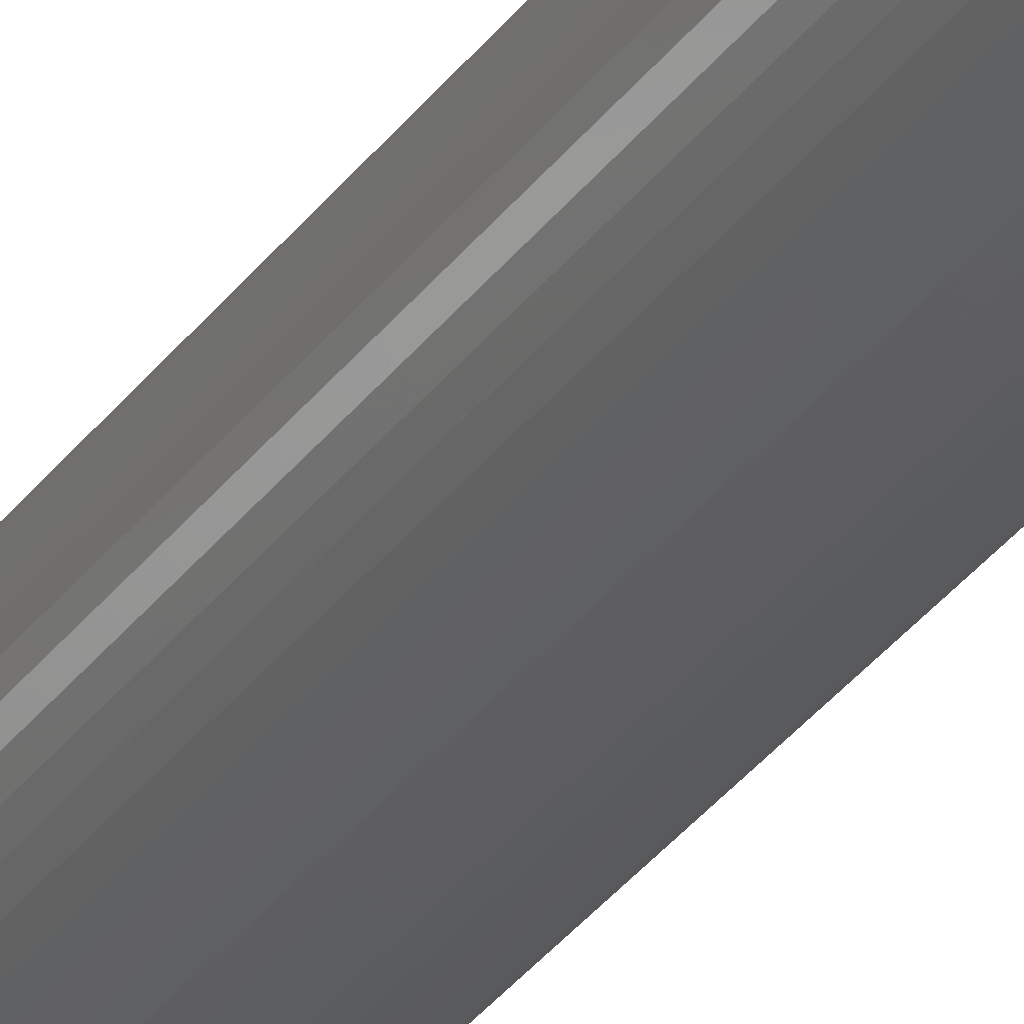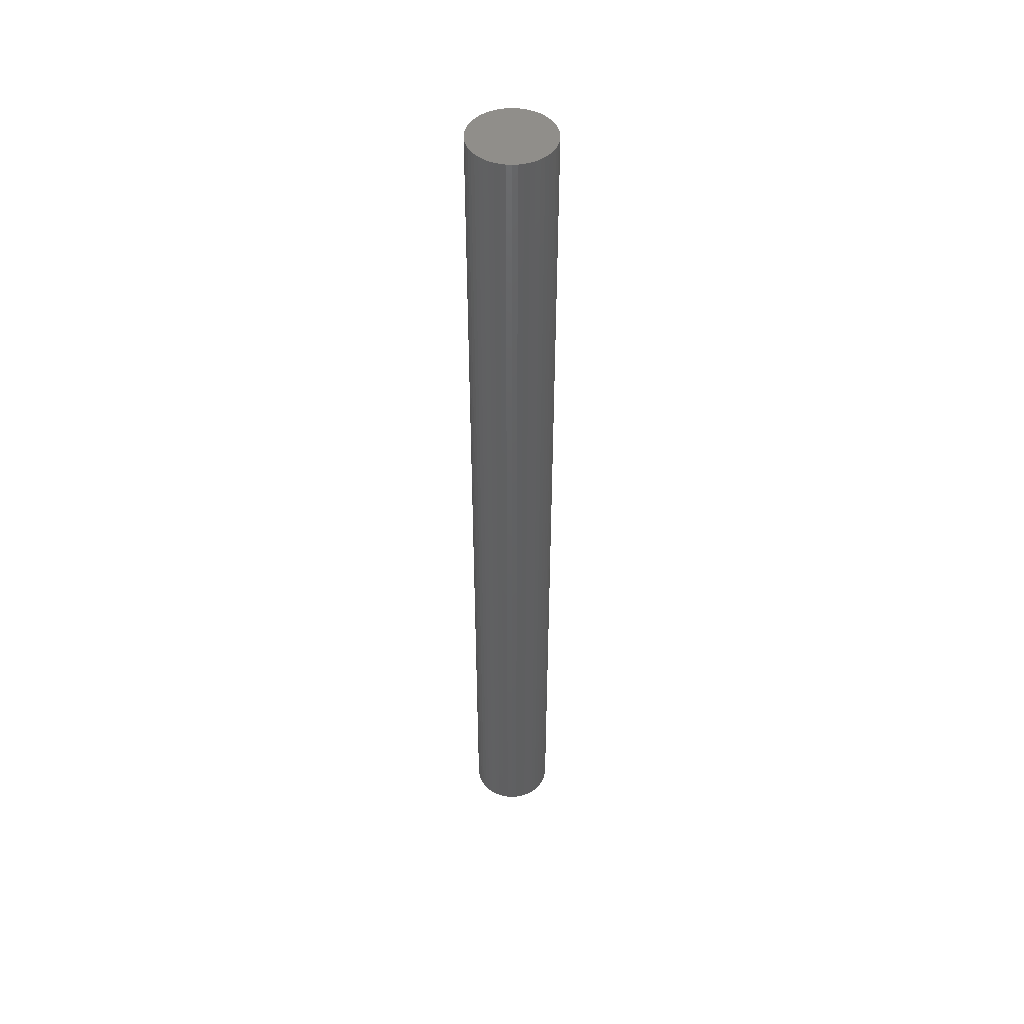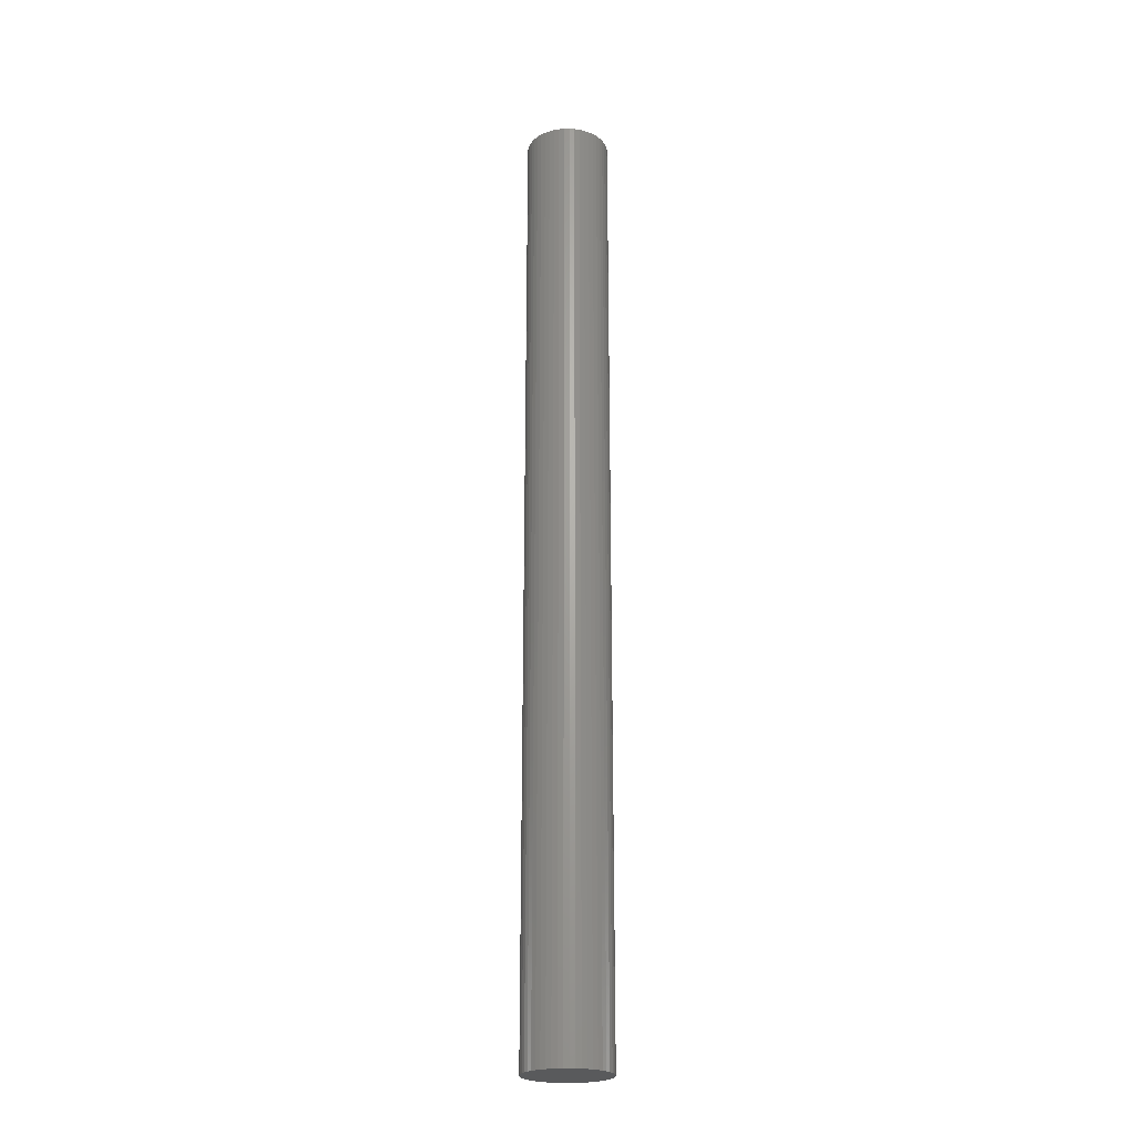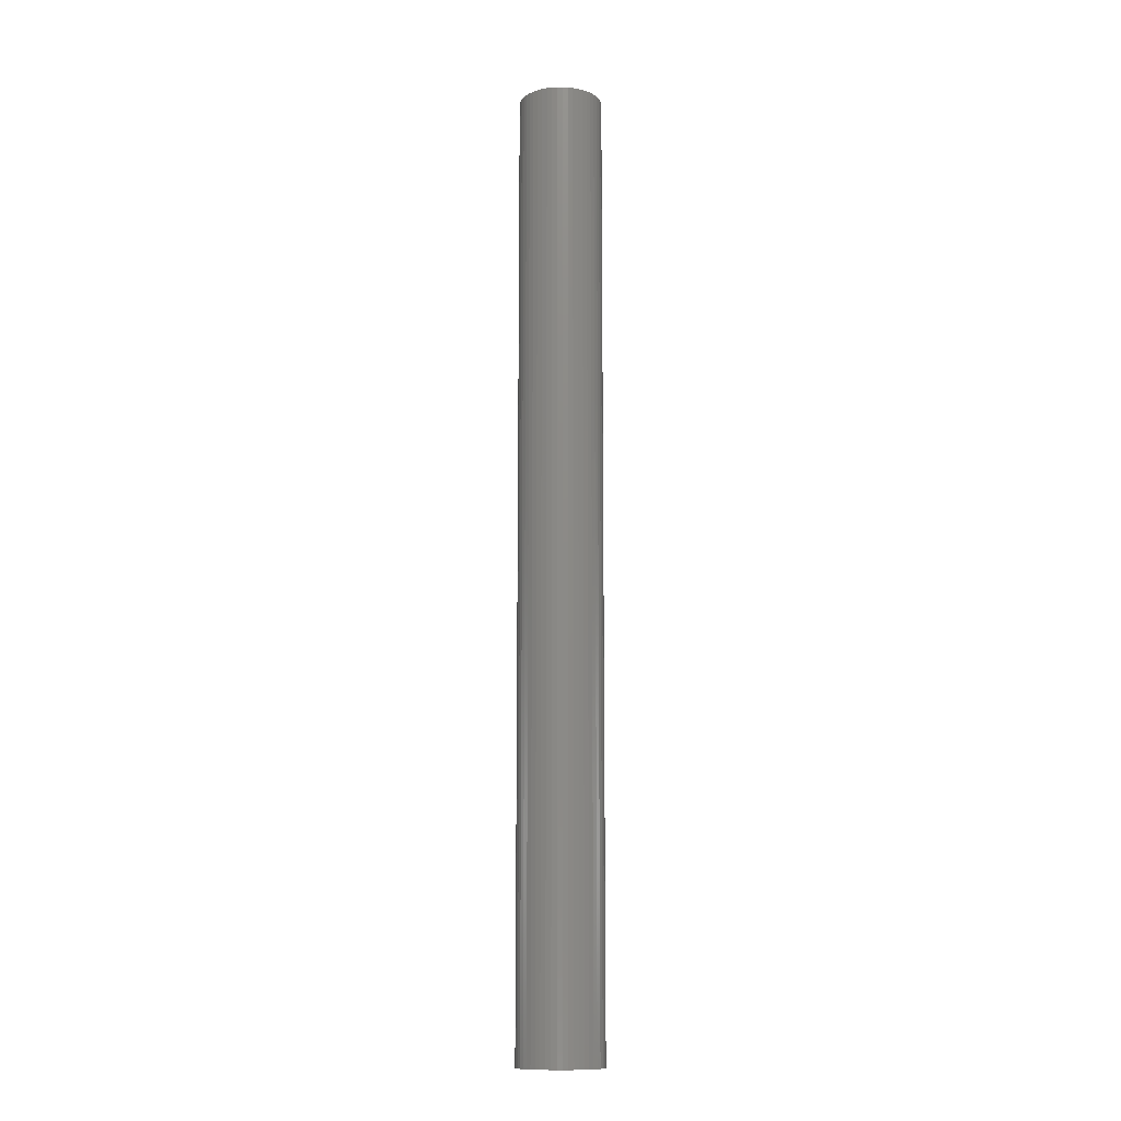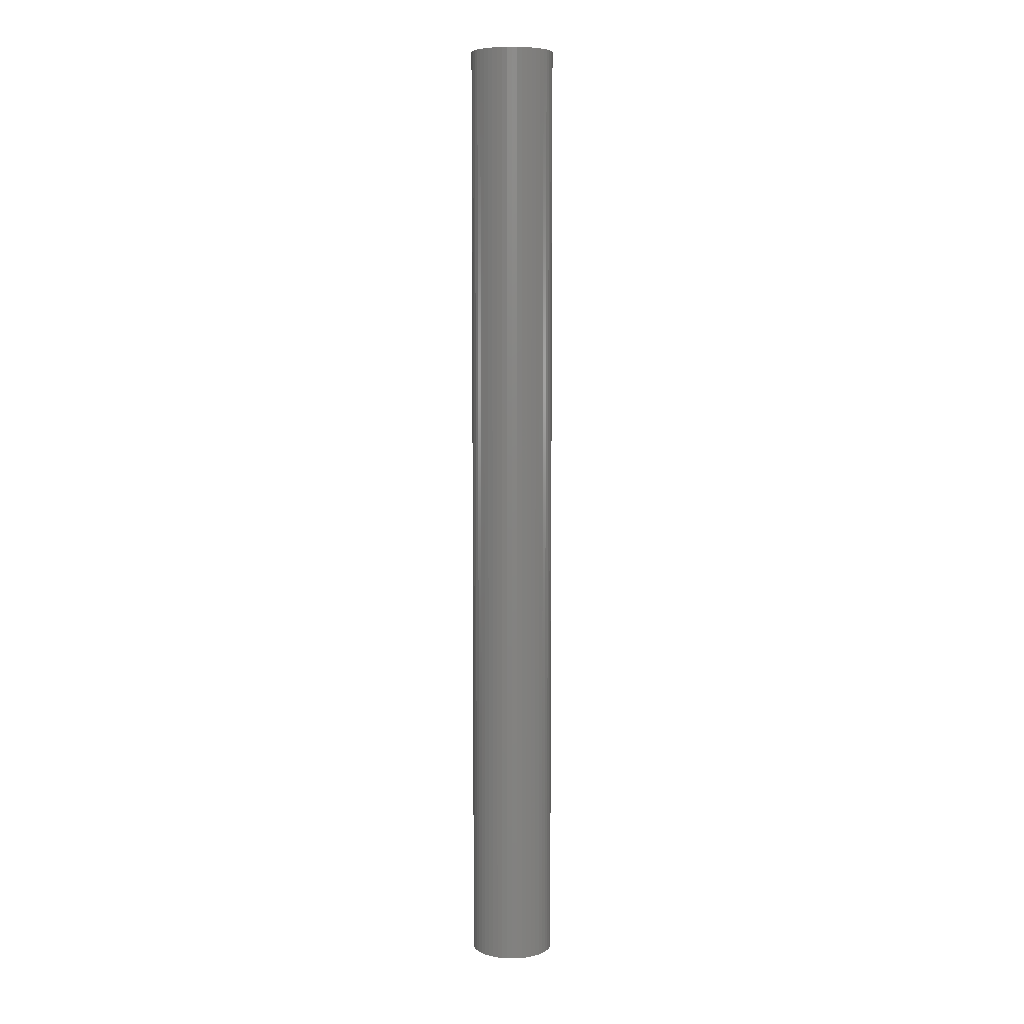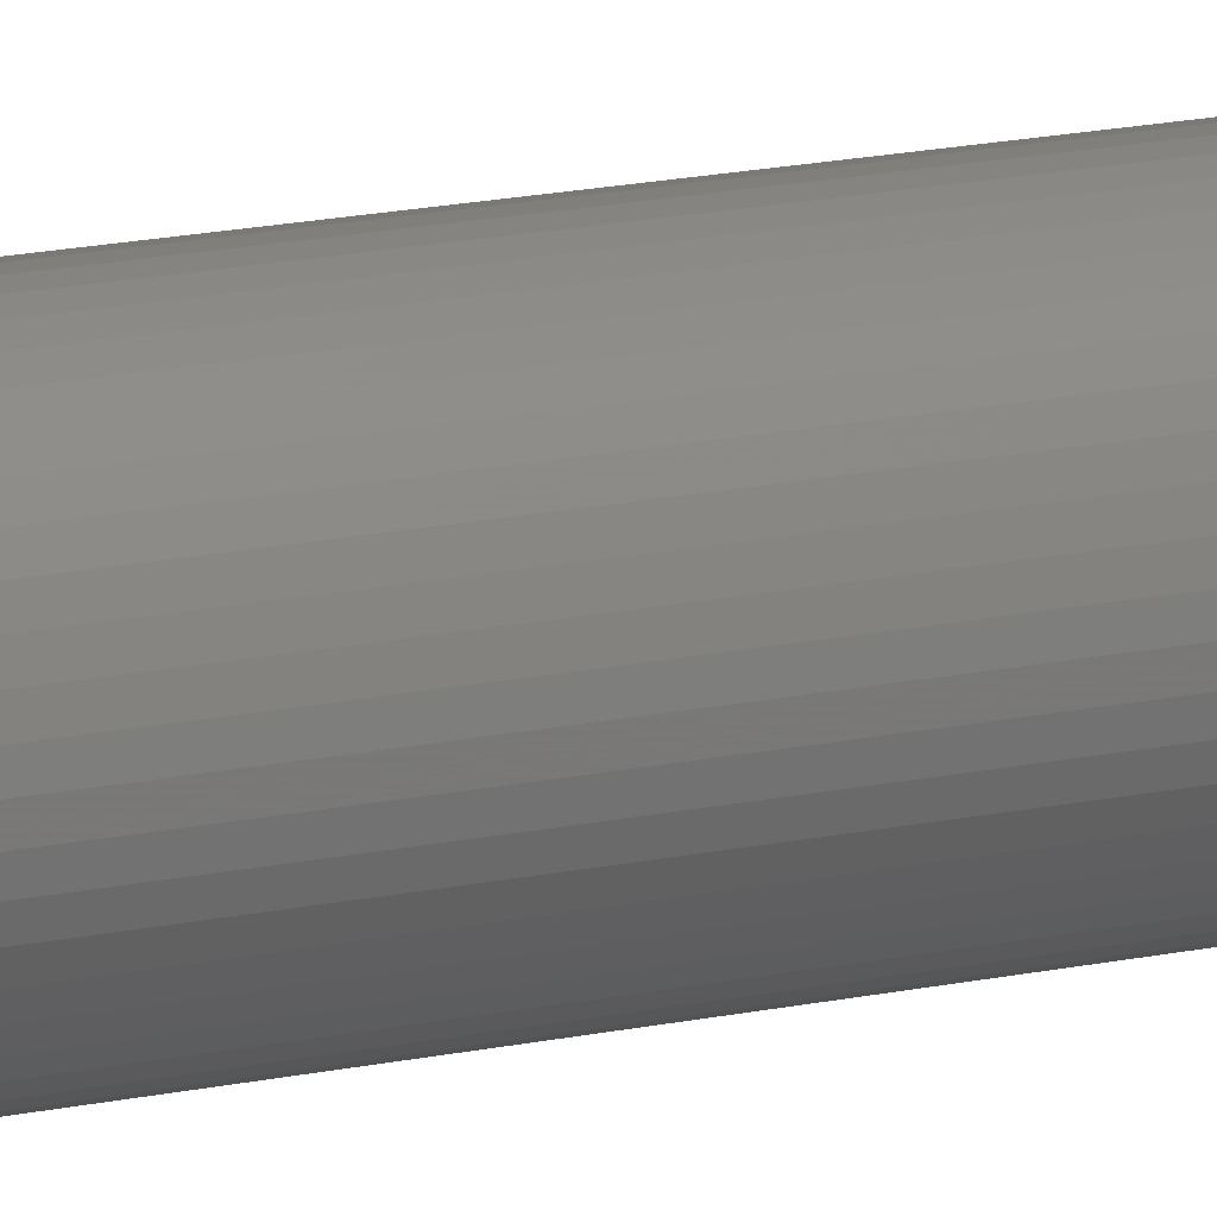
<metadata>
{"format":"stl","ext":"stl","renderer":"f3d","projection":"perspective","resolution":1024,"background":"white","views":[{"elev":-32.2,"azim":150.5,"up":"+Y"},{"elev":47.1,"azim":-17.8,"up":"+Z"},{"elev":-23.2,"azim":-49.2,"up":"+Z"},{"elev":-12.3,"azim":-42.3,"up":"+Z"},{"elev":6.8,"azim":-46.7,"up":"+Z"},{"elev":13.1,"azim":60.7,"up":"+Y"}]}
</metadata>
<code>
# stl→obj: 100 verts, 196 faces
v 2.85 0 32.5
v 2.828 0.3572 -32.5
v 2.828 0.3572 32.5
v 2.85 0 -32.5
v 2.76 0.7088 -32.5
v 2.76 0.7088 32.5
v 0.179 2.844 -32.5
v -0.179 2.844 32.5
v 0.179 2.844 32.5
v -0.179 2.844 -32.5
v 2.828 -0.3572 -32.5
v 2.76 -0.7088 -32.5
v 2.65 -1.049 -32.5
v 2.65 1.049 -32.5
v 2.497 -1.373 -32.5
v 2.497 1.373 -32.5
v 2.306 -1.675 -32.5
v 2.306 1.675 -32.5
v 2.078 -1.951 -32.5
v 2.078 1.951 -32.5
v 1.817 -2.196 -32.5
v 1.817 2.196 -32.5
v 1.527 -2.406 -32.5
v 1.527 2.406 -32.5
v 1.213 -2.579 -32.5
v 1.213 2.579 -32.5
v 0.8807 -2.711 -32.5
v 0.8807 2.711 -32.5
v 0.534 -2.8 -32.5
v 0.534 2.8 -32.5
v 0.179 -2.844 -32.5
v -0.179 -2.844 -32.5
v -0.534 -2.8 -32.5
v -0.534 2.8 -32.5
v -0.8807 -2.711 -32.5
v -0.8807 2.711 -32.5
v -1.213 -2.579 -32.5
v -1.213 2.579 -32.5
v -1.527 -2.406 -32.5
v -1.527 2.406 -32.5
v -1.817 -2.196 -32.5
v -1.817 2.196 -32.5
v -2.078 -1.951 -32.5
v -2.078 1.951 -32.5
v -2.306 -1.675 -32.5
v -2.306 1.675 -32.5
v -2.497 -1.373 -32.5
v -2.497 1.373 -32.5
v -2.65 -1.049 -32.5
v -2.65 1.049 -32.5
v -2.76 -0.7088 -32.5
v -2.76 0.7088 -32.5
v -2.828 -0.3572 -32.5
v -2.828 0.3572 -32.5
v -2.85 0 -32.5
v 2.078 -1.951 32.5
v 1.817 -2.196 32.5
v -2.078 1.951 32.5
v -1.817 2.196 32.5
v -1.213 2.579 32.5
v -0.8807 2.711 32.5
v 2.65 1.049 32.5
v 2.497 1.373 32.5
v 0.8807 2.711 32.5
v 1.213 2.579 32.5
v 0.534 2.8 32.5
v 1.527 2.406 32.5
v 1.817 2.196 32.5
v -2.497 1.373 32.5
v -2.65 1.049 32.5
v -2.76 0.7088 32.5
v 2.828 -0.3572 32.5
v 2.76 -0.7088 32.5
v 2.65 -1.049 32.5
v 2.497 -1.373 32.5
v 2.306 1.675 32.5
v 2.306 -1.675 32.5
v 2.078 1.951 32.5
v 1.527 -2.406 32.5
v 1.213 -2.579 32.5
v 0.8807 -2.711 32.5
v 0.534 -2.8 32.5
v 0.179 -2.844 32.5
v -0.179 -2.844 32.5
v -0.534 2.8 32.5
v -0.534 -2.8 32.5
v -0.8807 -2.711 32.5
v -1.213 -2.579 32.5
v -1.527 2.406 32.5
v -1.527 -2.406 32.5
v -1.817 -2.196 32.5
v -2.078 -1.951 32.5
v -2.306 1.675 32.5
v -2.306 -1.675 32.5
v -2.497 -1.373 32.5
v -2.65 -1.049 32.5
v -2.76 -0.7088 32.5
v -2.828 0.3572 32.5
v -2.828 -0.3572 32.5
v -2.85 0 32.5
f 1 2 3
f 2 1 4
f 3 5 6
f 5 3 2
f 7 8 9
f 8 7 10
f 11 2 4
f 12 2 11
f 12 5 2
f 13 5 12
f 13 14 5
f 15 14 13
f 15 16 14
f 17 16 15
f 17 18 16
f 19 18 17
f 19 20 18
f 21 20 19
f 21 22 20
f 23 22 21
f 23 24 22
f 25 24 23
f 25 26 24
f 27 26 25
f 27 28 26
f 29 28 27
f 29 30 28
f 31 30 29
f 31 7 30
f 32 7 31
f 32 10 7
f 33 10 32
f 33 34 10
f 35 34 33
f 35 36 34
f 37 36 35
f 37 38 36
f 39 38 37
f 39 40 38
f 41 40 39
f 41 42 40
f 43 42 41
f 43 44 42
f 45 44 43
f 45 46 44
f 47 46 45
f 47 48 46
f 49 48 47
f 49 50 48
f 51 50 49
f 51 52 50
f 53 52 51
f 53 54 52
f 54 53 55
f 21 56 57
f 56 21 19
f 42 58 59
f 58 42 44
f 36 60 61
f 60 36 38
f 62 16 63
f 16 62 14
f 26 64 65
f 64 26 28
f 28 66 64
f 66 28 30
f 22 67 68
f 67 22 24
f 50 69 48
f 69 50 70
f 52 70 50
f 70 52 71
f 3 72 1
f 6 72 3
f 6 73 72
f 62 73 6
f 62 74 73
f 63 74 62
f 63 75 74
f 76 75 63
f 76 77 75
f 78 77 76
f 78 56 77
f 68 56 78
f 68 57 56
f 67 57 68
f 67 79 57
f 65 79 67
f 65 80 79
f 64 80 65
f 64 81 80
f 66 81 64
f 66 82 81
f 9 82 66
f 9 83 82
f 8 83 9
f 8 84 83
f 85 84 8
f 85 86 84
f 61 86 85
f 61 87 86
f 60 87 61
f 60 88 87
f 89 88 60
f 89 90 88
f 59 90 89
f 59 91 90
f 58 91 59
f 58 92 91
f 93 92 58
f 93 94 92
f 69 94 93
f 69 95 94
f 70 95 69
f 70 96 95
f 71 96 70
f 71 97 96
f 98 97 71
f 98 99 97
f 99 98 100
f 10 85 8
f 85 10 34
f 27 80 81
f 80 27 25
f 20 68 78
f 68 20 22
f 63 18 76
f 18 63 16
f 46 58 44
f 58 46 93
f 38 89 60
f 89 38 40
f 72 4 1
f 4 72 11
f 77 15 75
f 15 77 17
f 73 11 72
f 11 73 12
f 43 91 92
f 91 43 41
f 49 97 51
f 97 49 96
f 45 95 47
f 95 45 94
f 32 83 84
f 83 32 31
f 25 79 80
f 79 25 23
f 6 14 62
f 14 6 5
f 76 20 78
f 20 76 18
f 30 9 66
f 9 30 7
f 24 65 67
f 65 24 26
f 48 93 46
f 93 48 69
f 54 71 52
f 71 54 98
f 55 98 54
f 98 55 100
f 40 59 89
f 59 40 42
f 34 61 85
f 61 34 36
f 56 17 77
f 17 56 19
f 75 13 74
f 13 75 15
f 37 87 88
f 87 37 35
f 47 96 49
f 96 47 95
f 43 94 45
f 94 43 92
f 51 99 53
f 99 51 97
f 53 100 55
f 100 53 99
f 29 81 82
f 81 29 27
f 31 82 83
f 82 31 29
f 74 12 73
f 12 74 13
f 33 84 86
f 84 33 32
f 35 86 87
f 86 35 33
f 23 57 79
f 57 23 21
f 39 88 90
f 88 39 37
f 41 90 91
f 90 41 39

</code>
